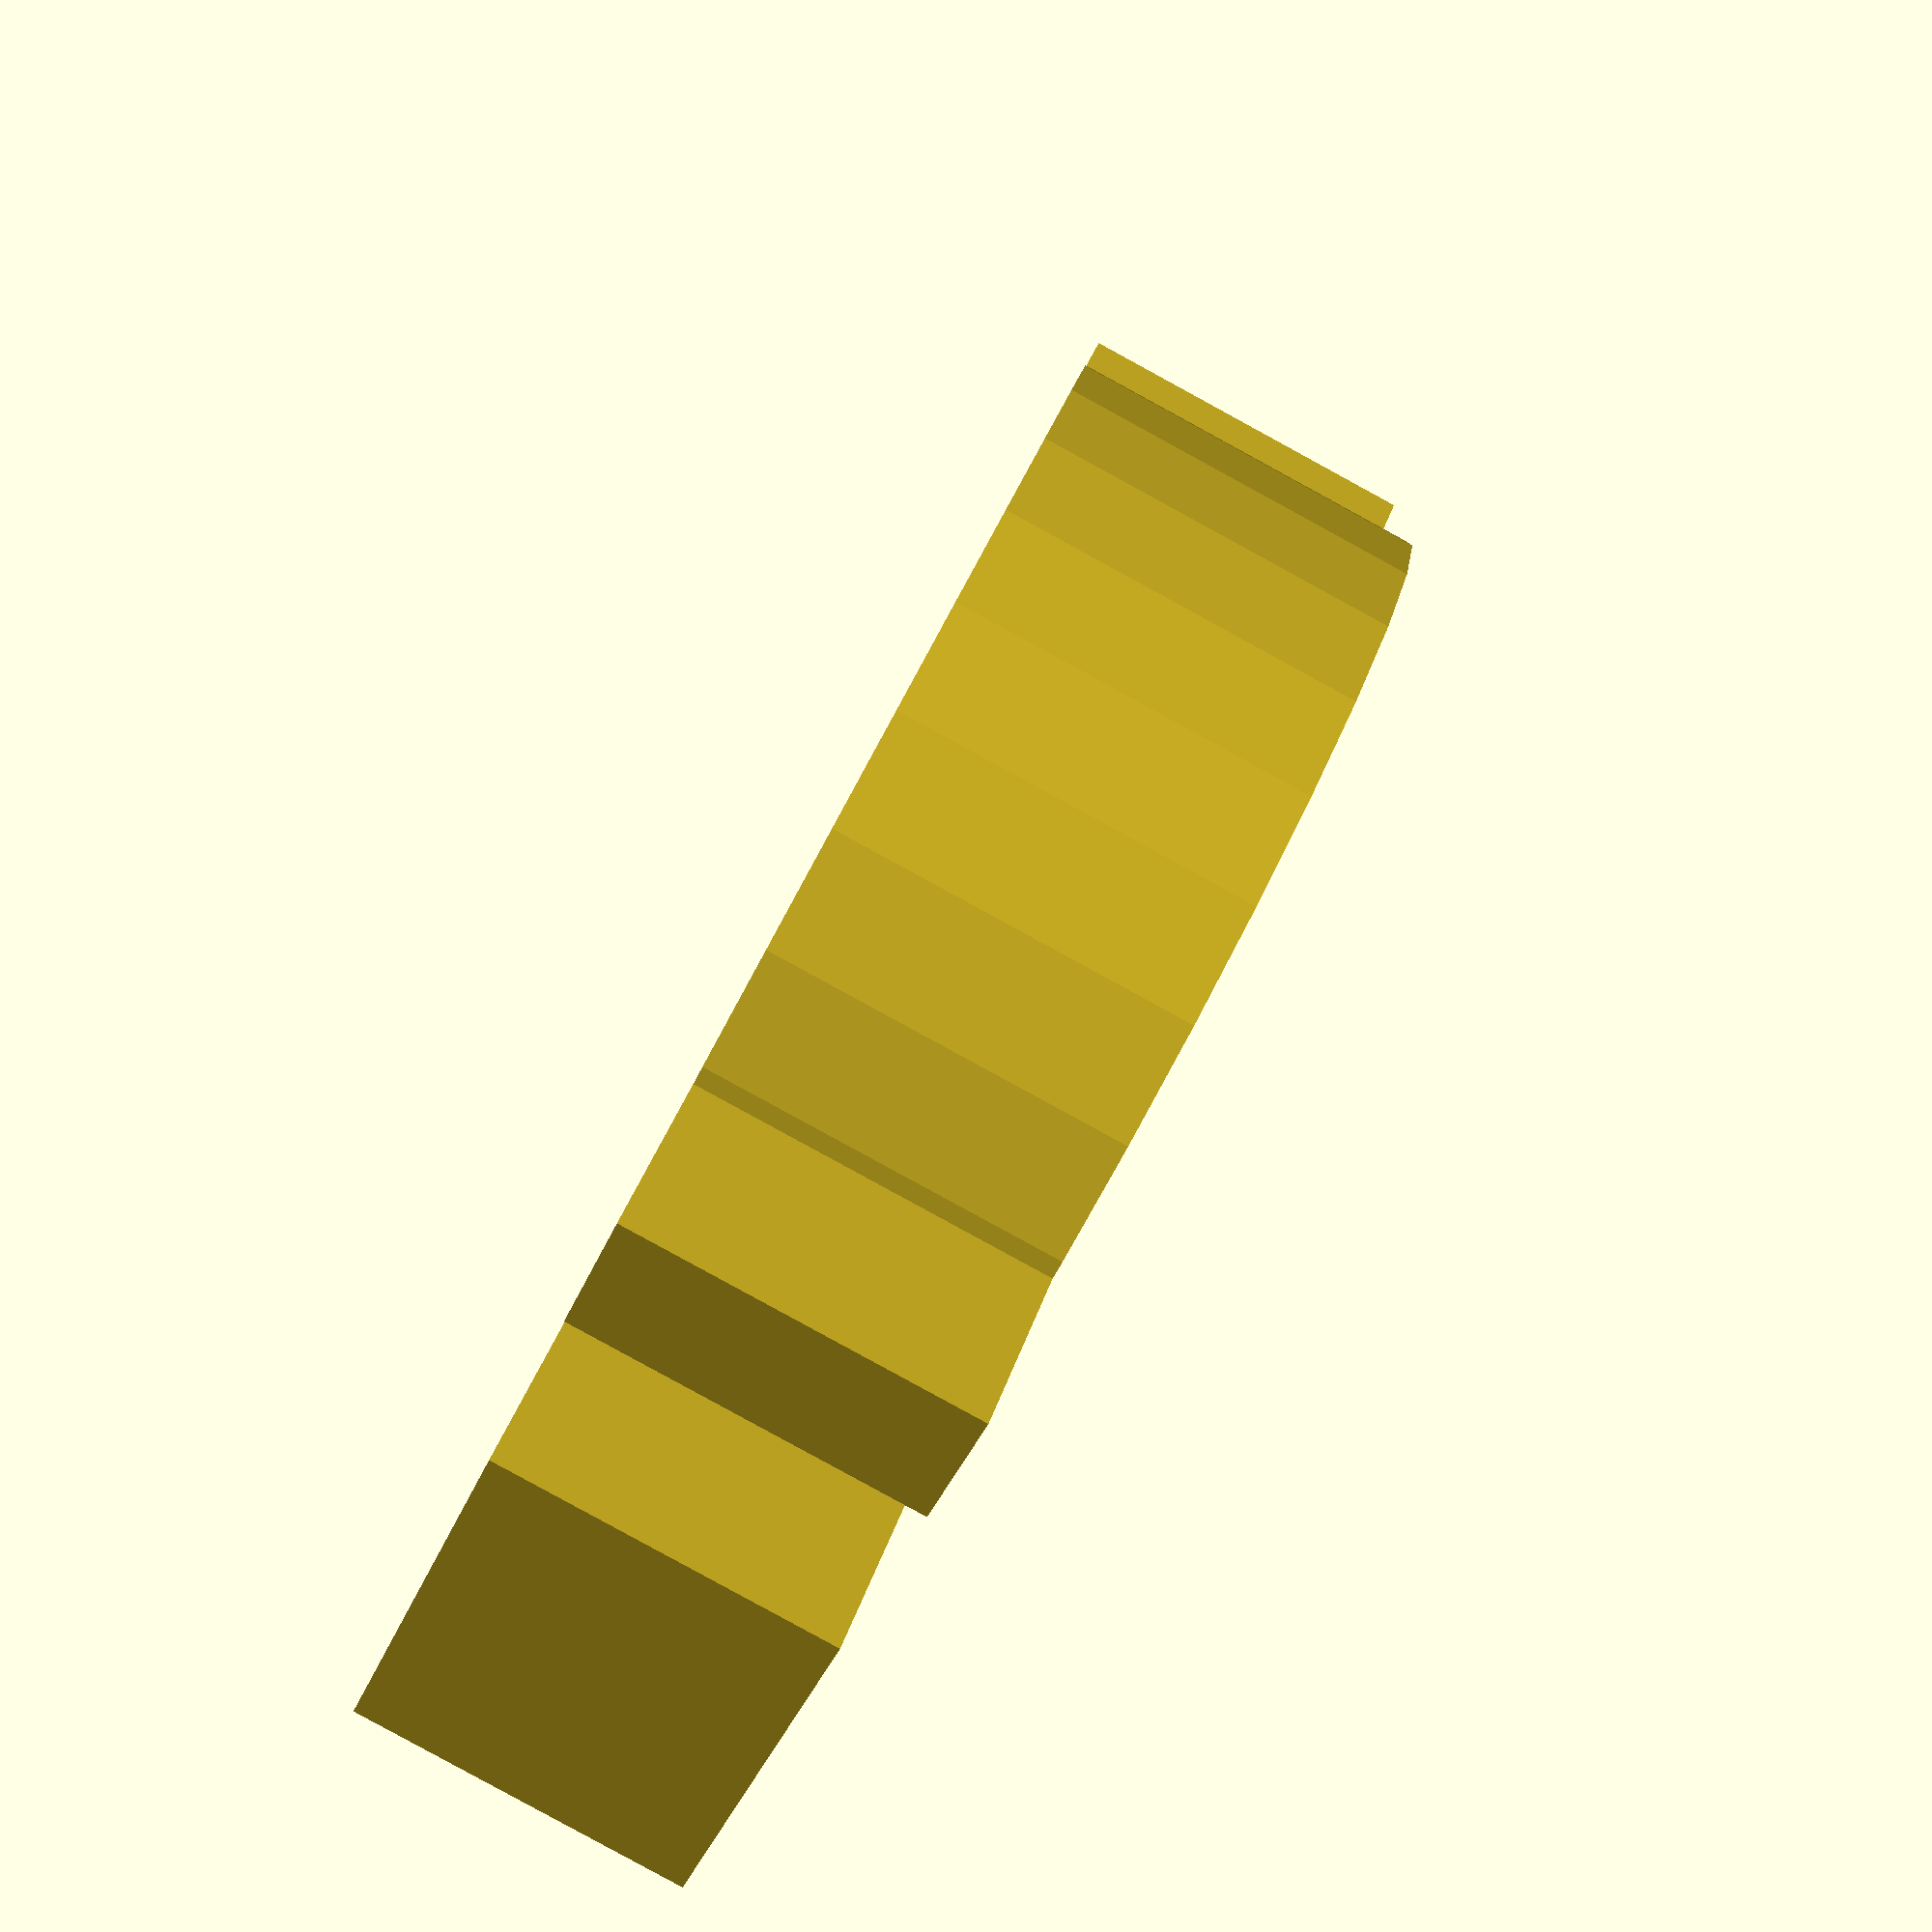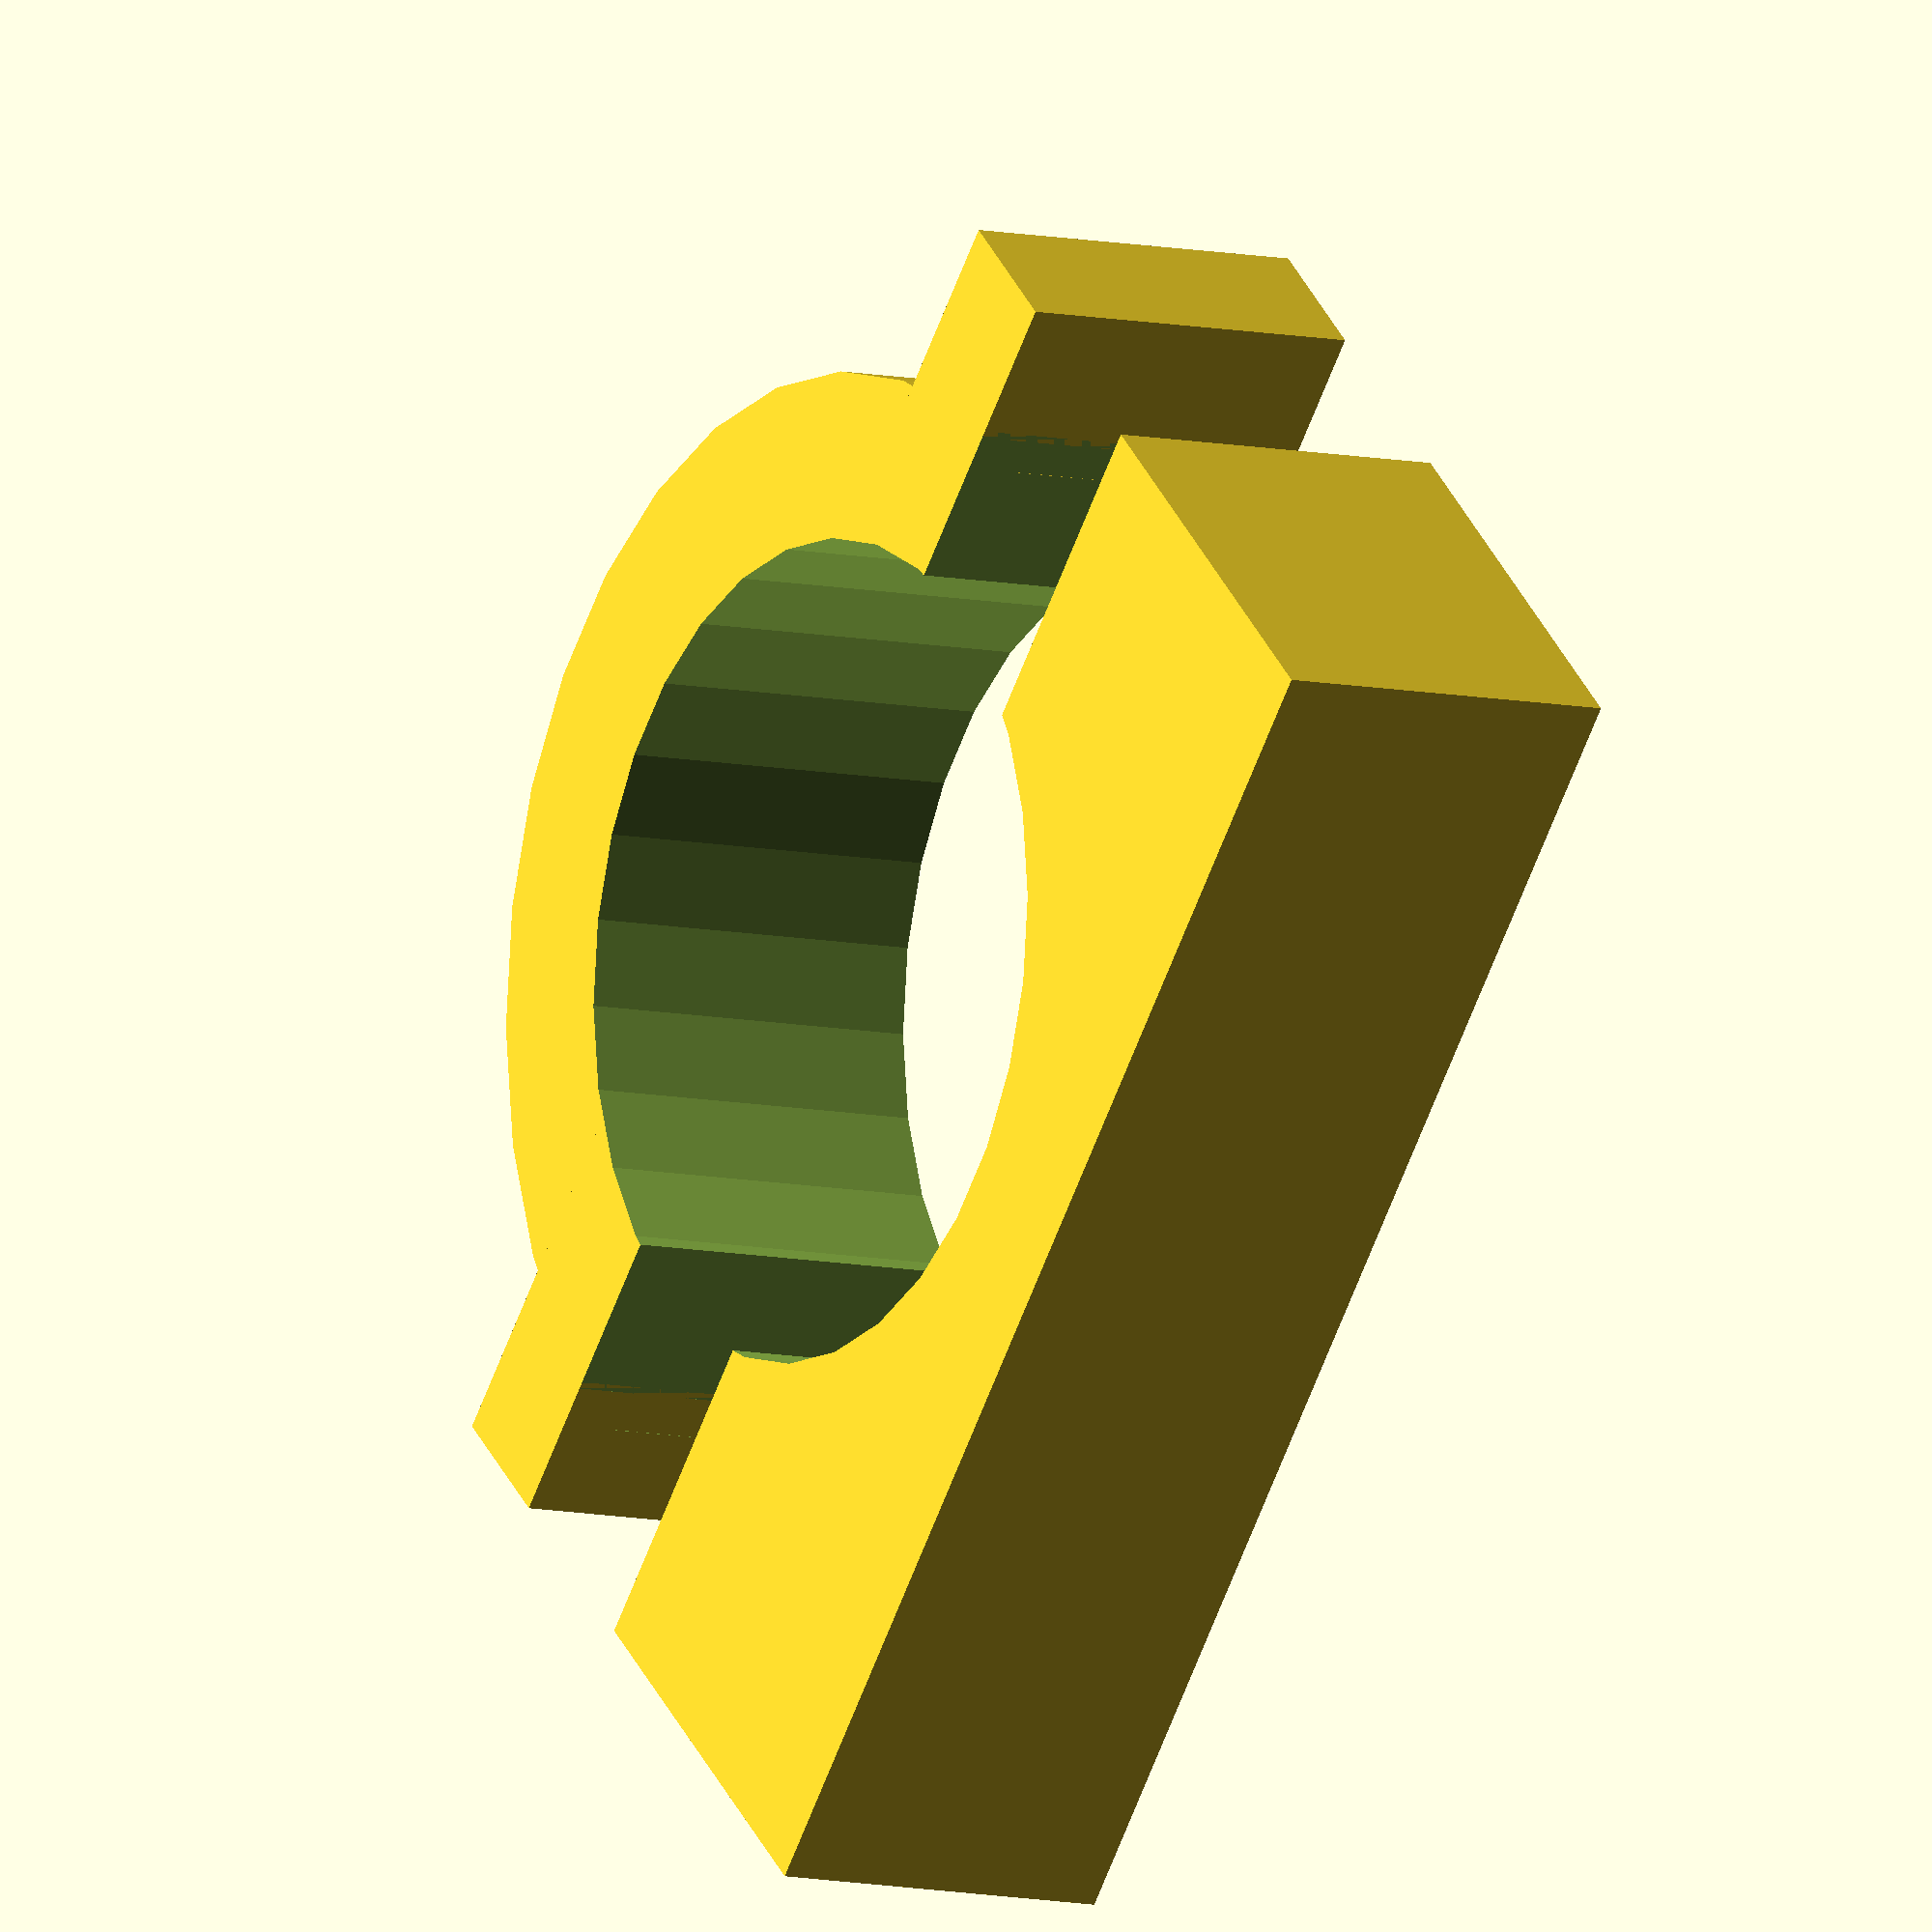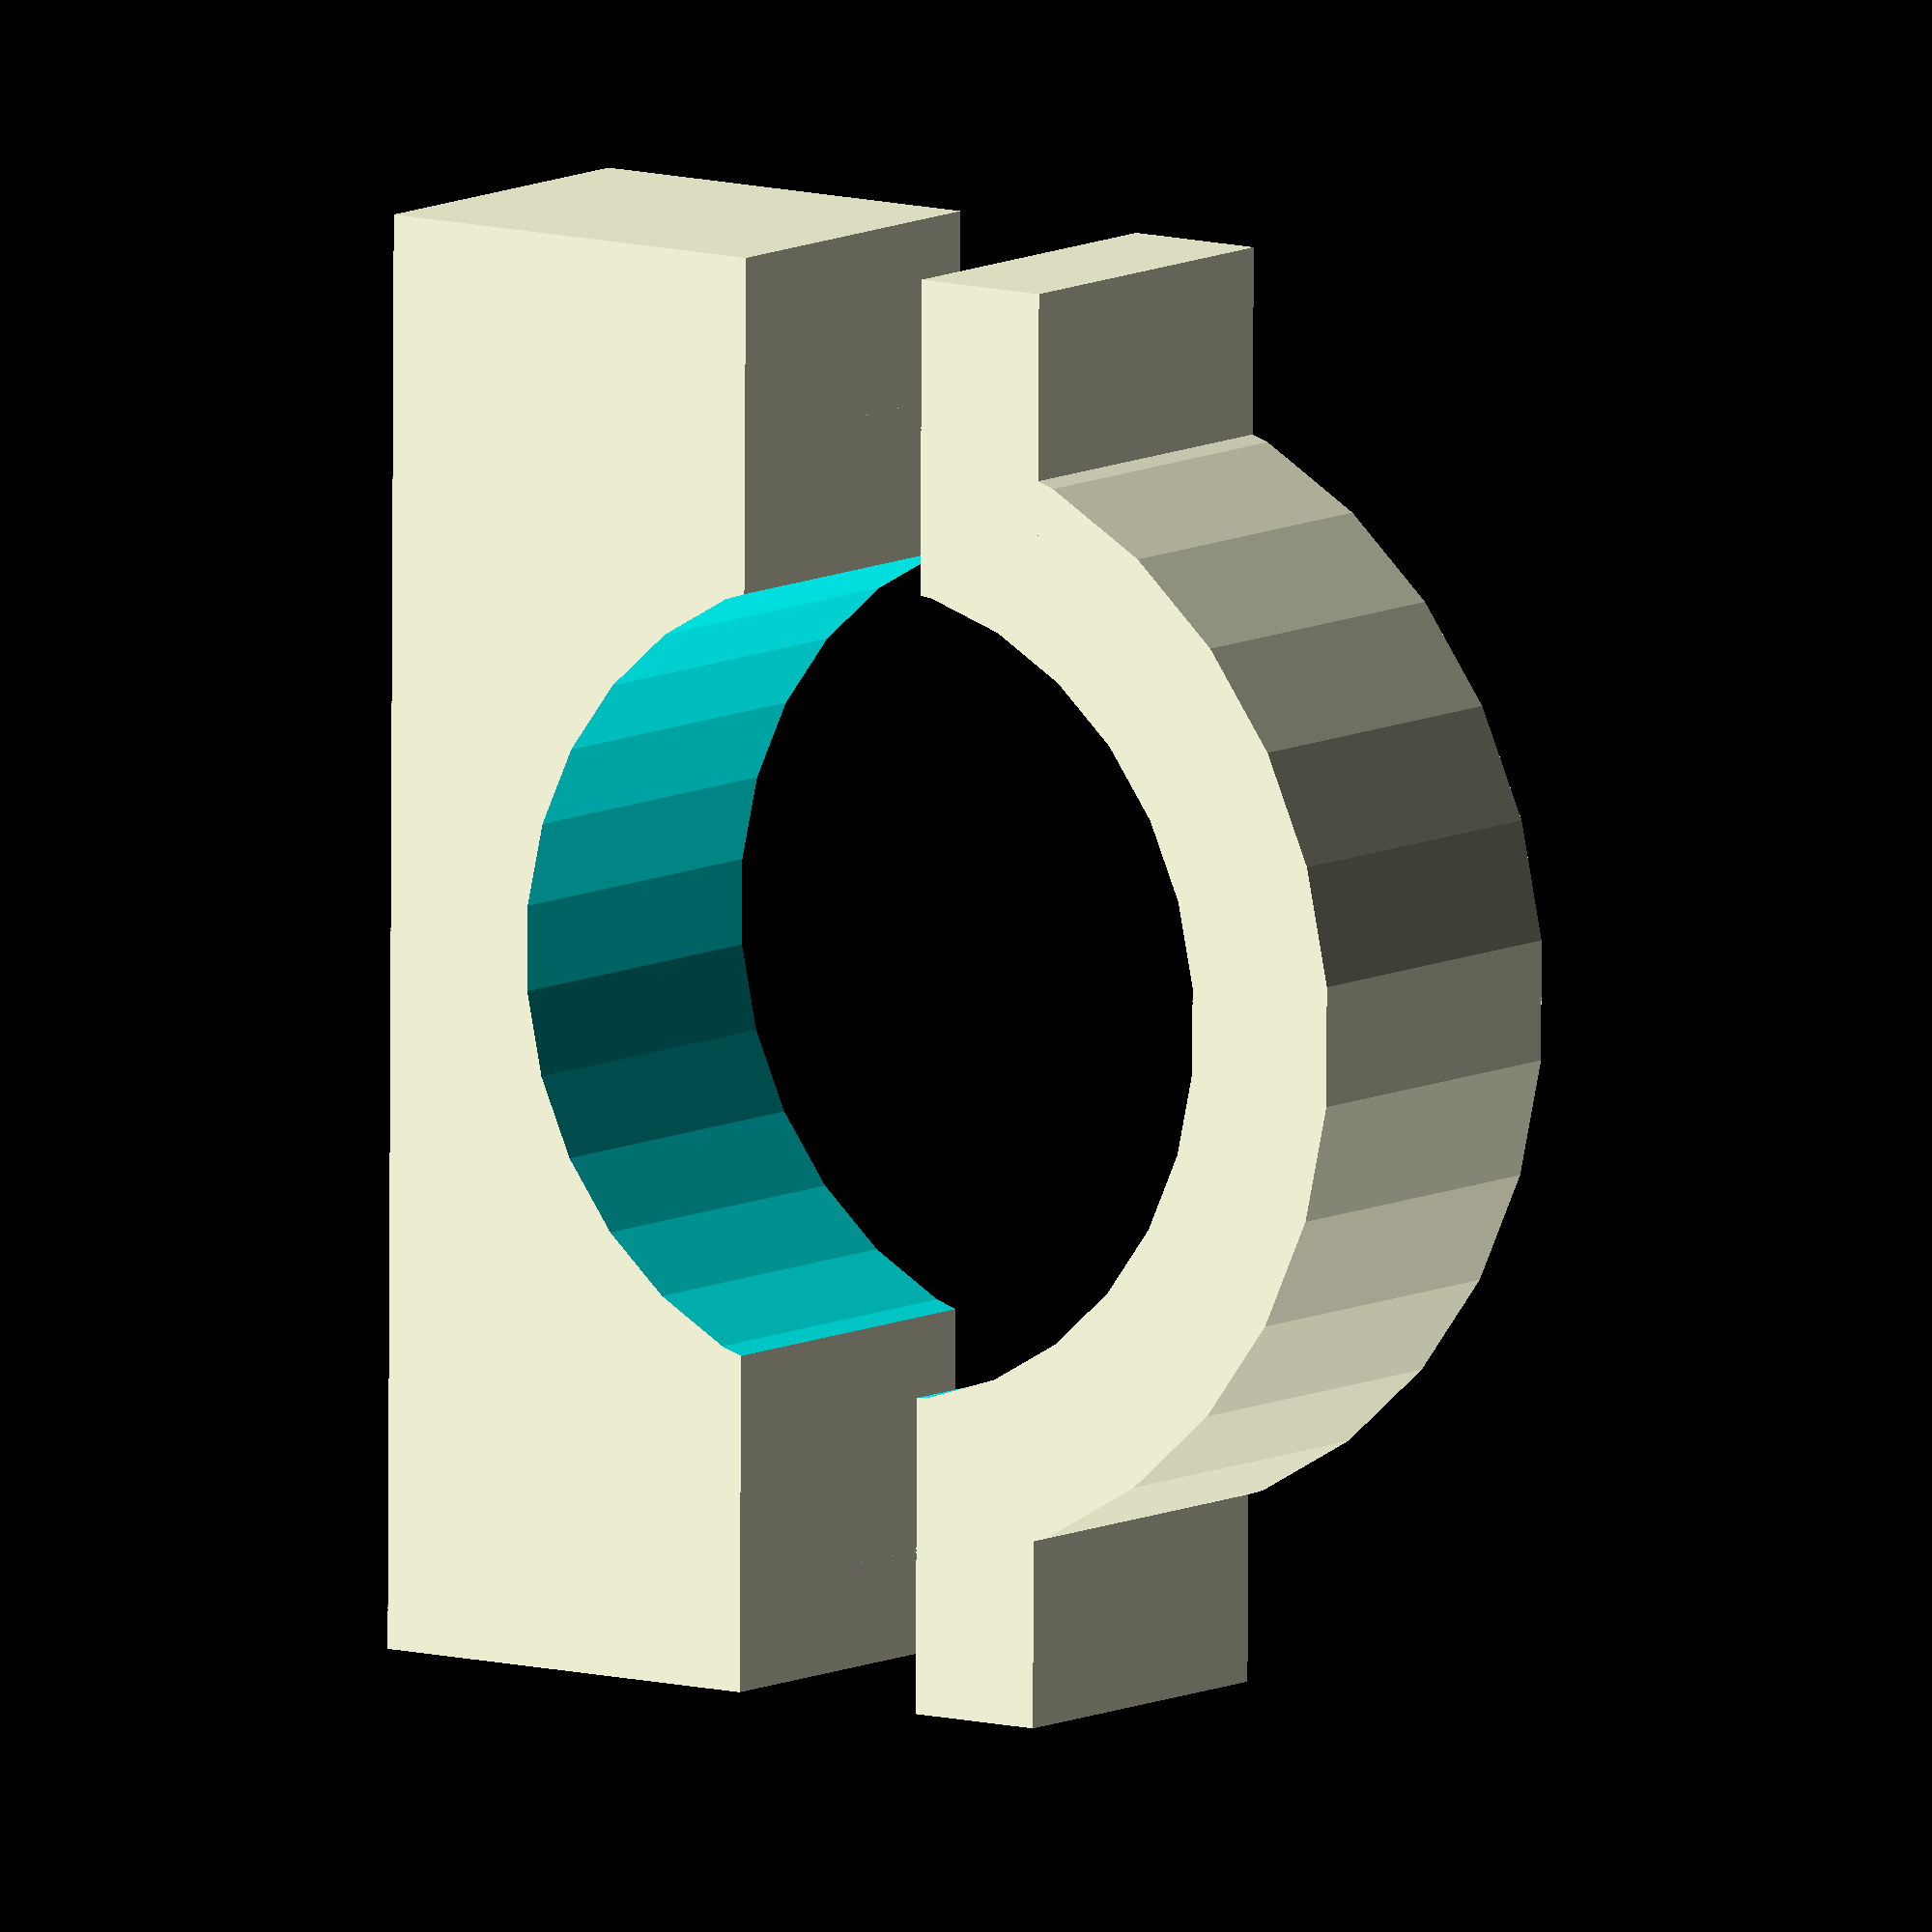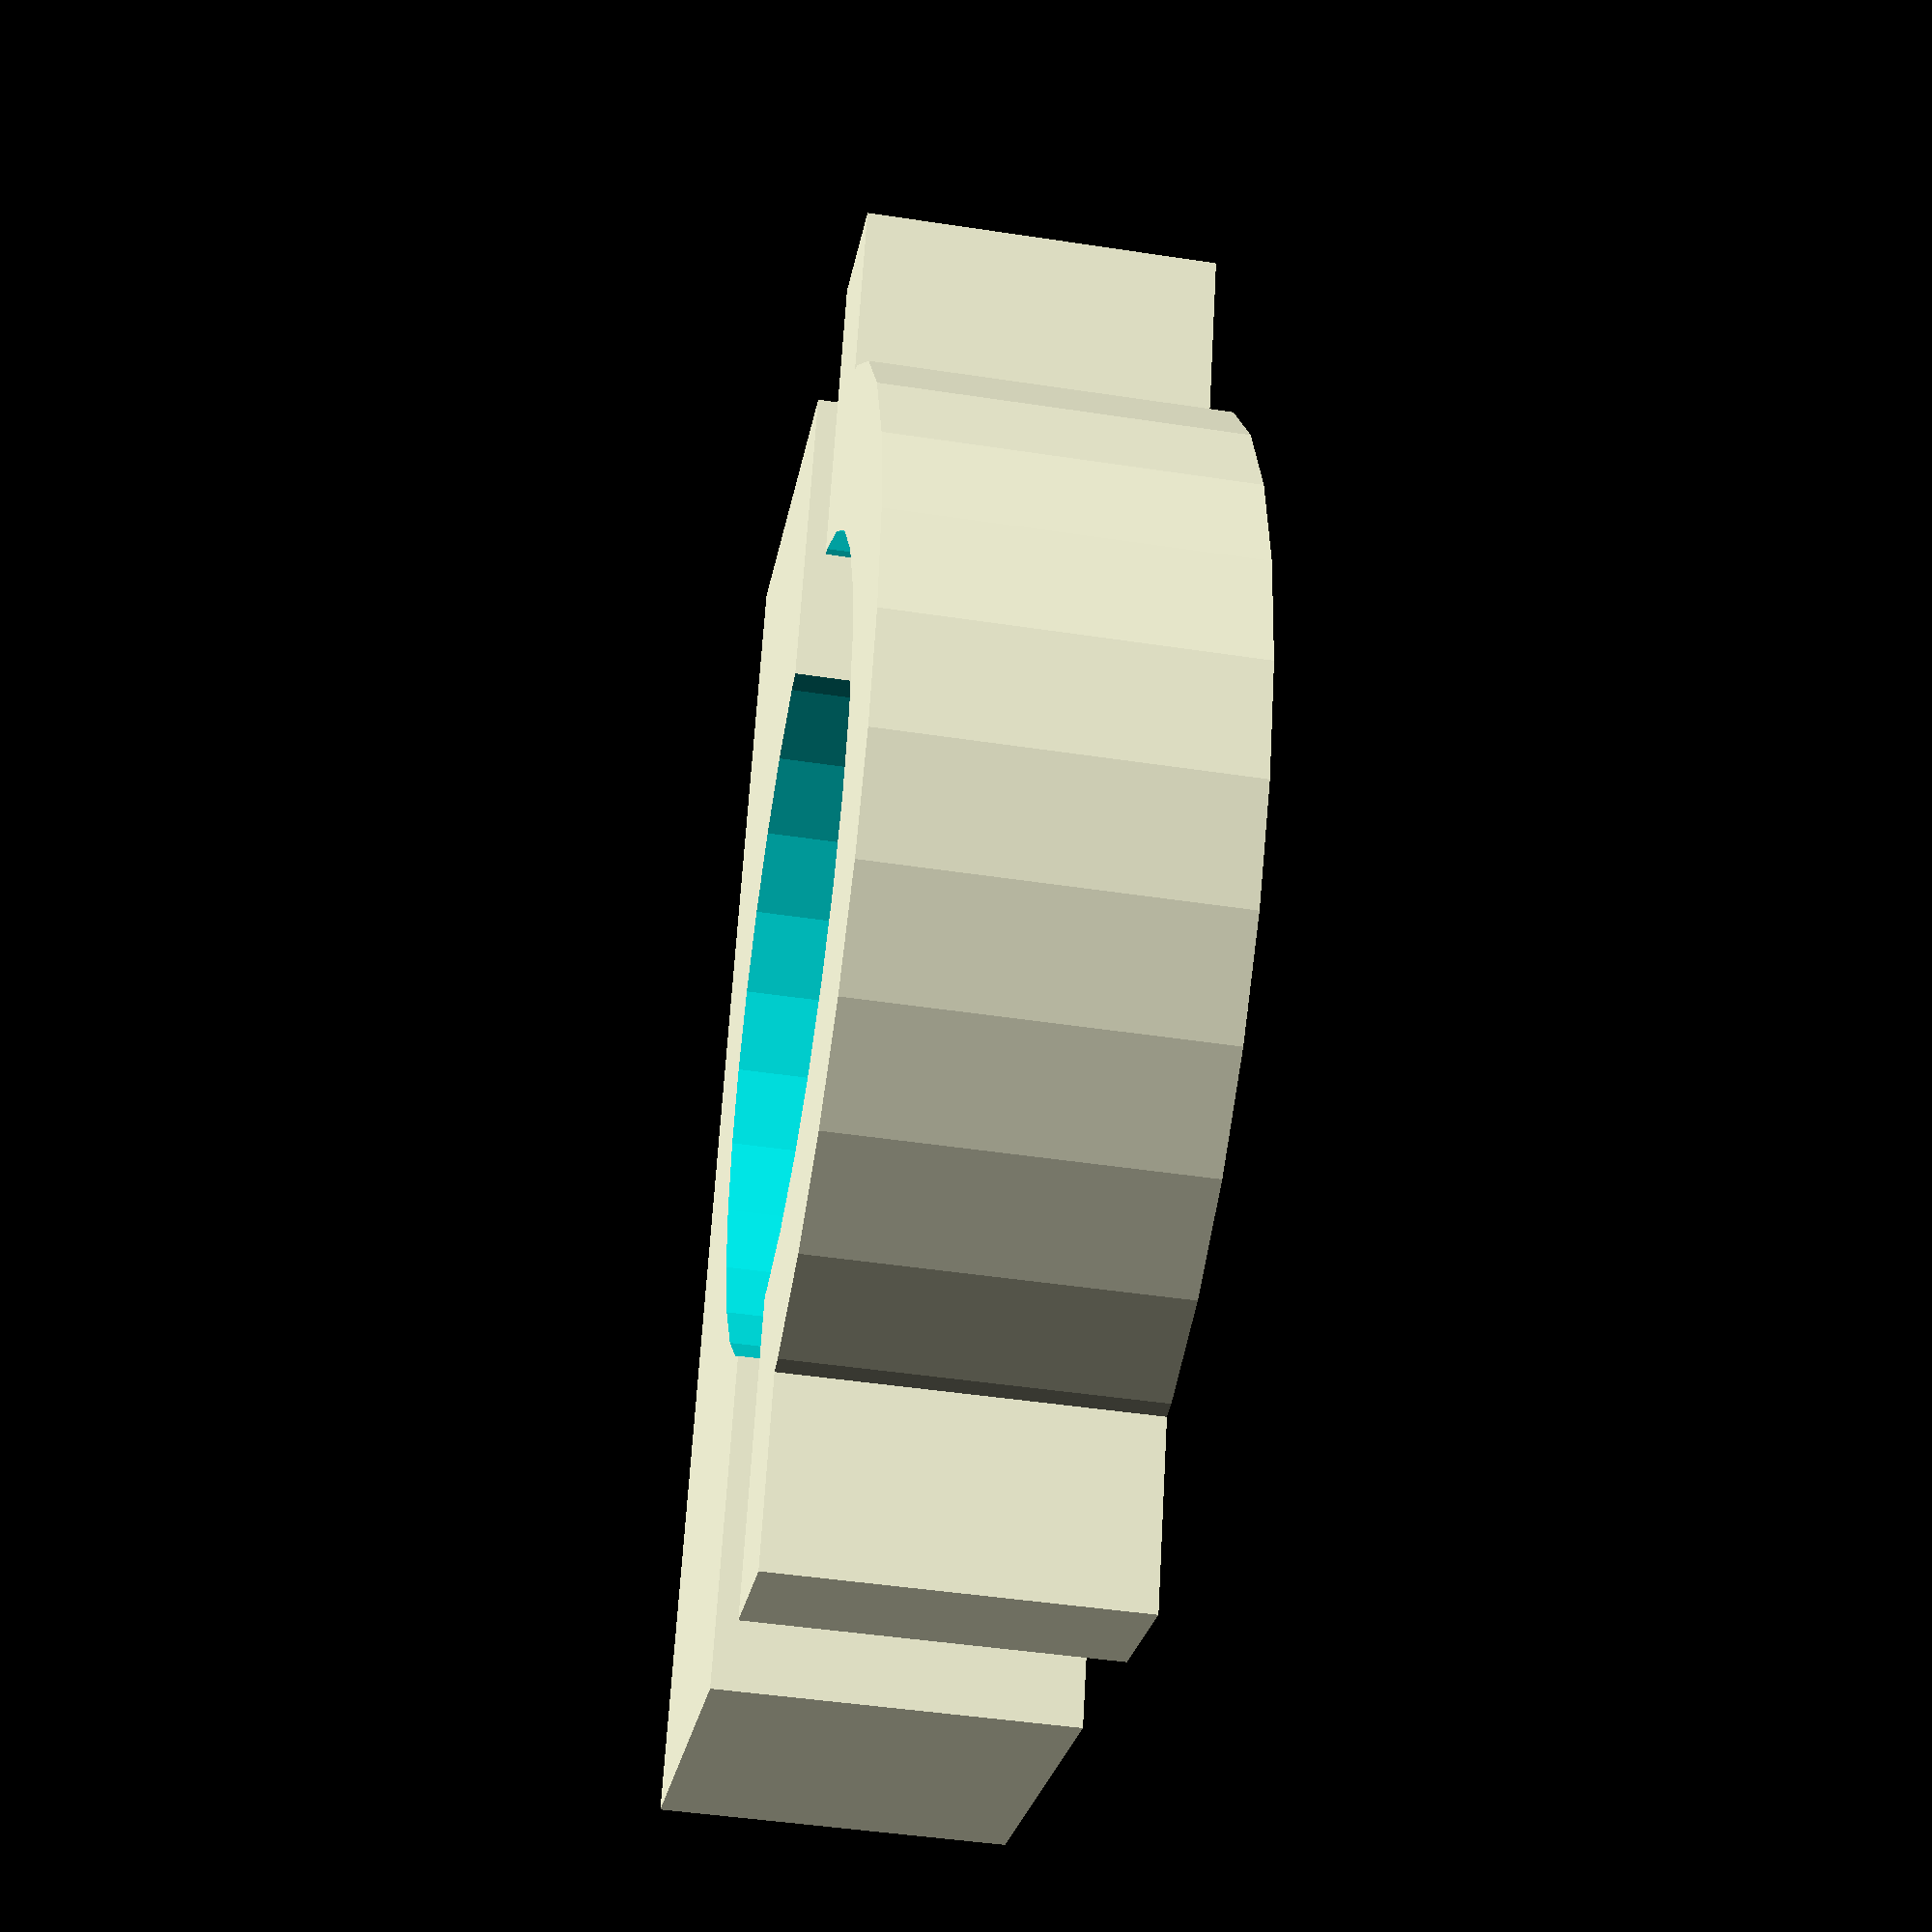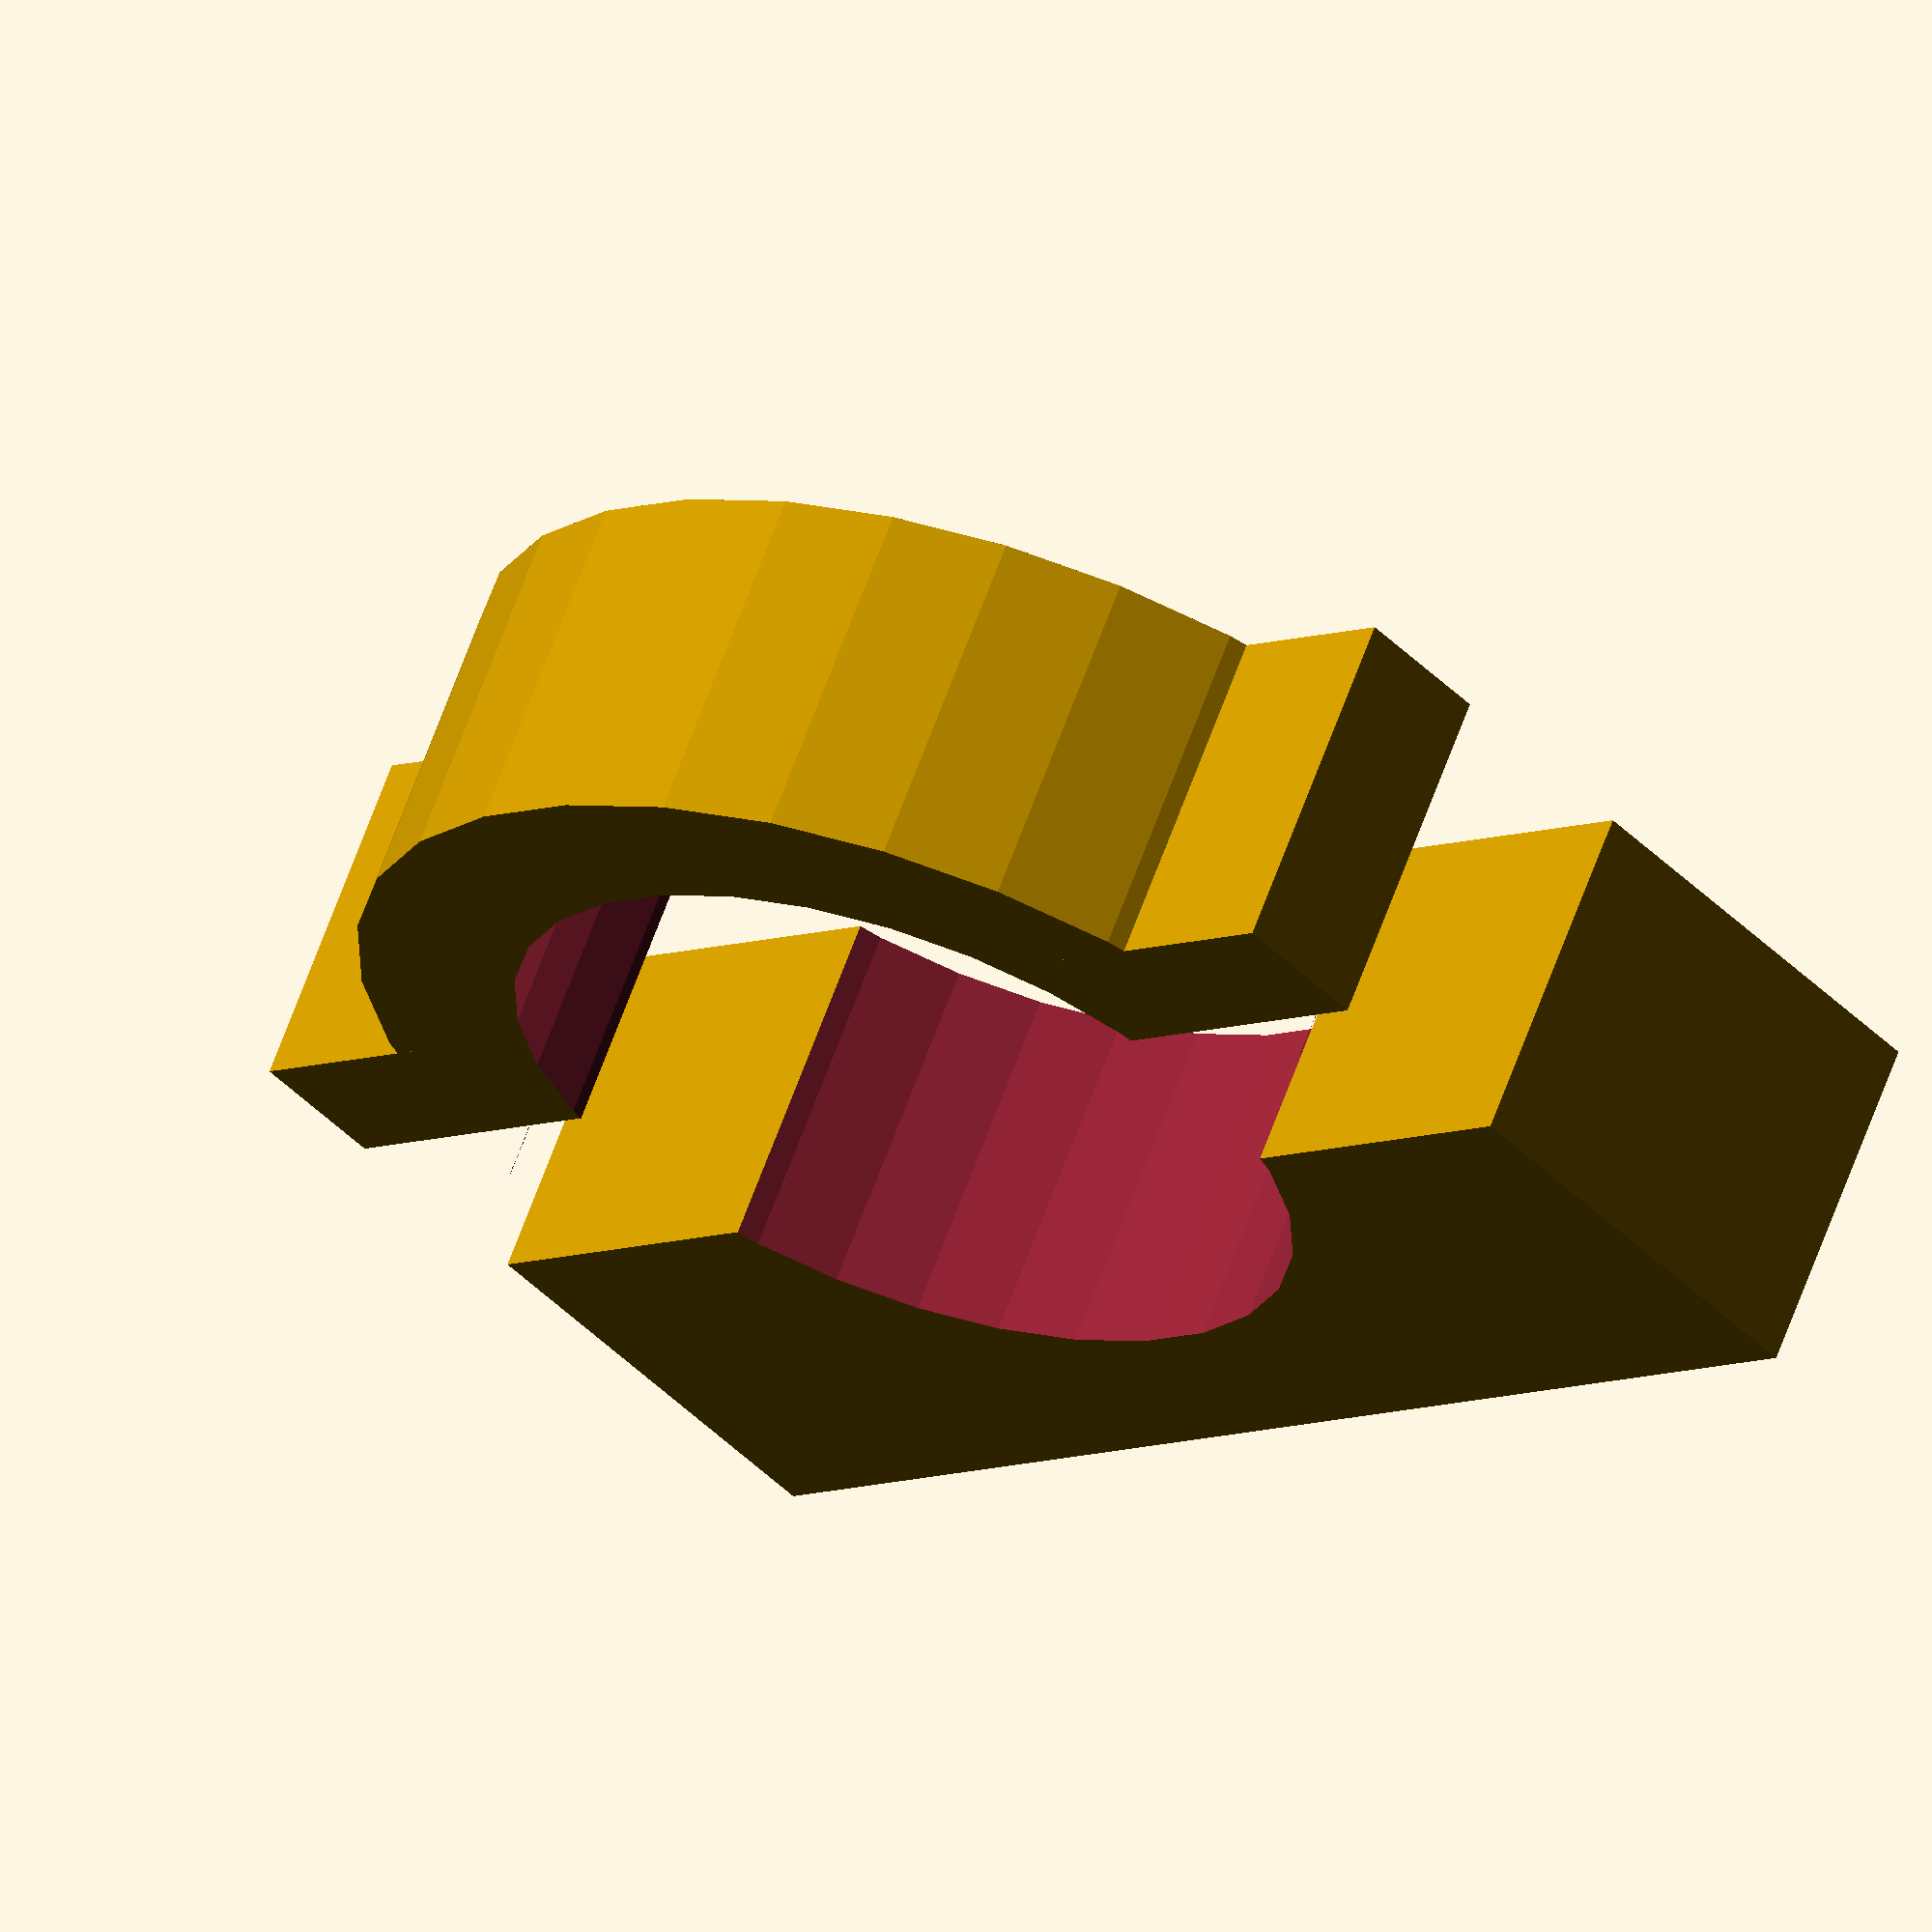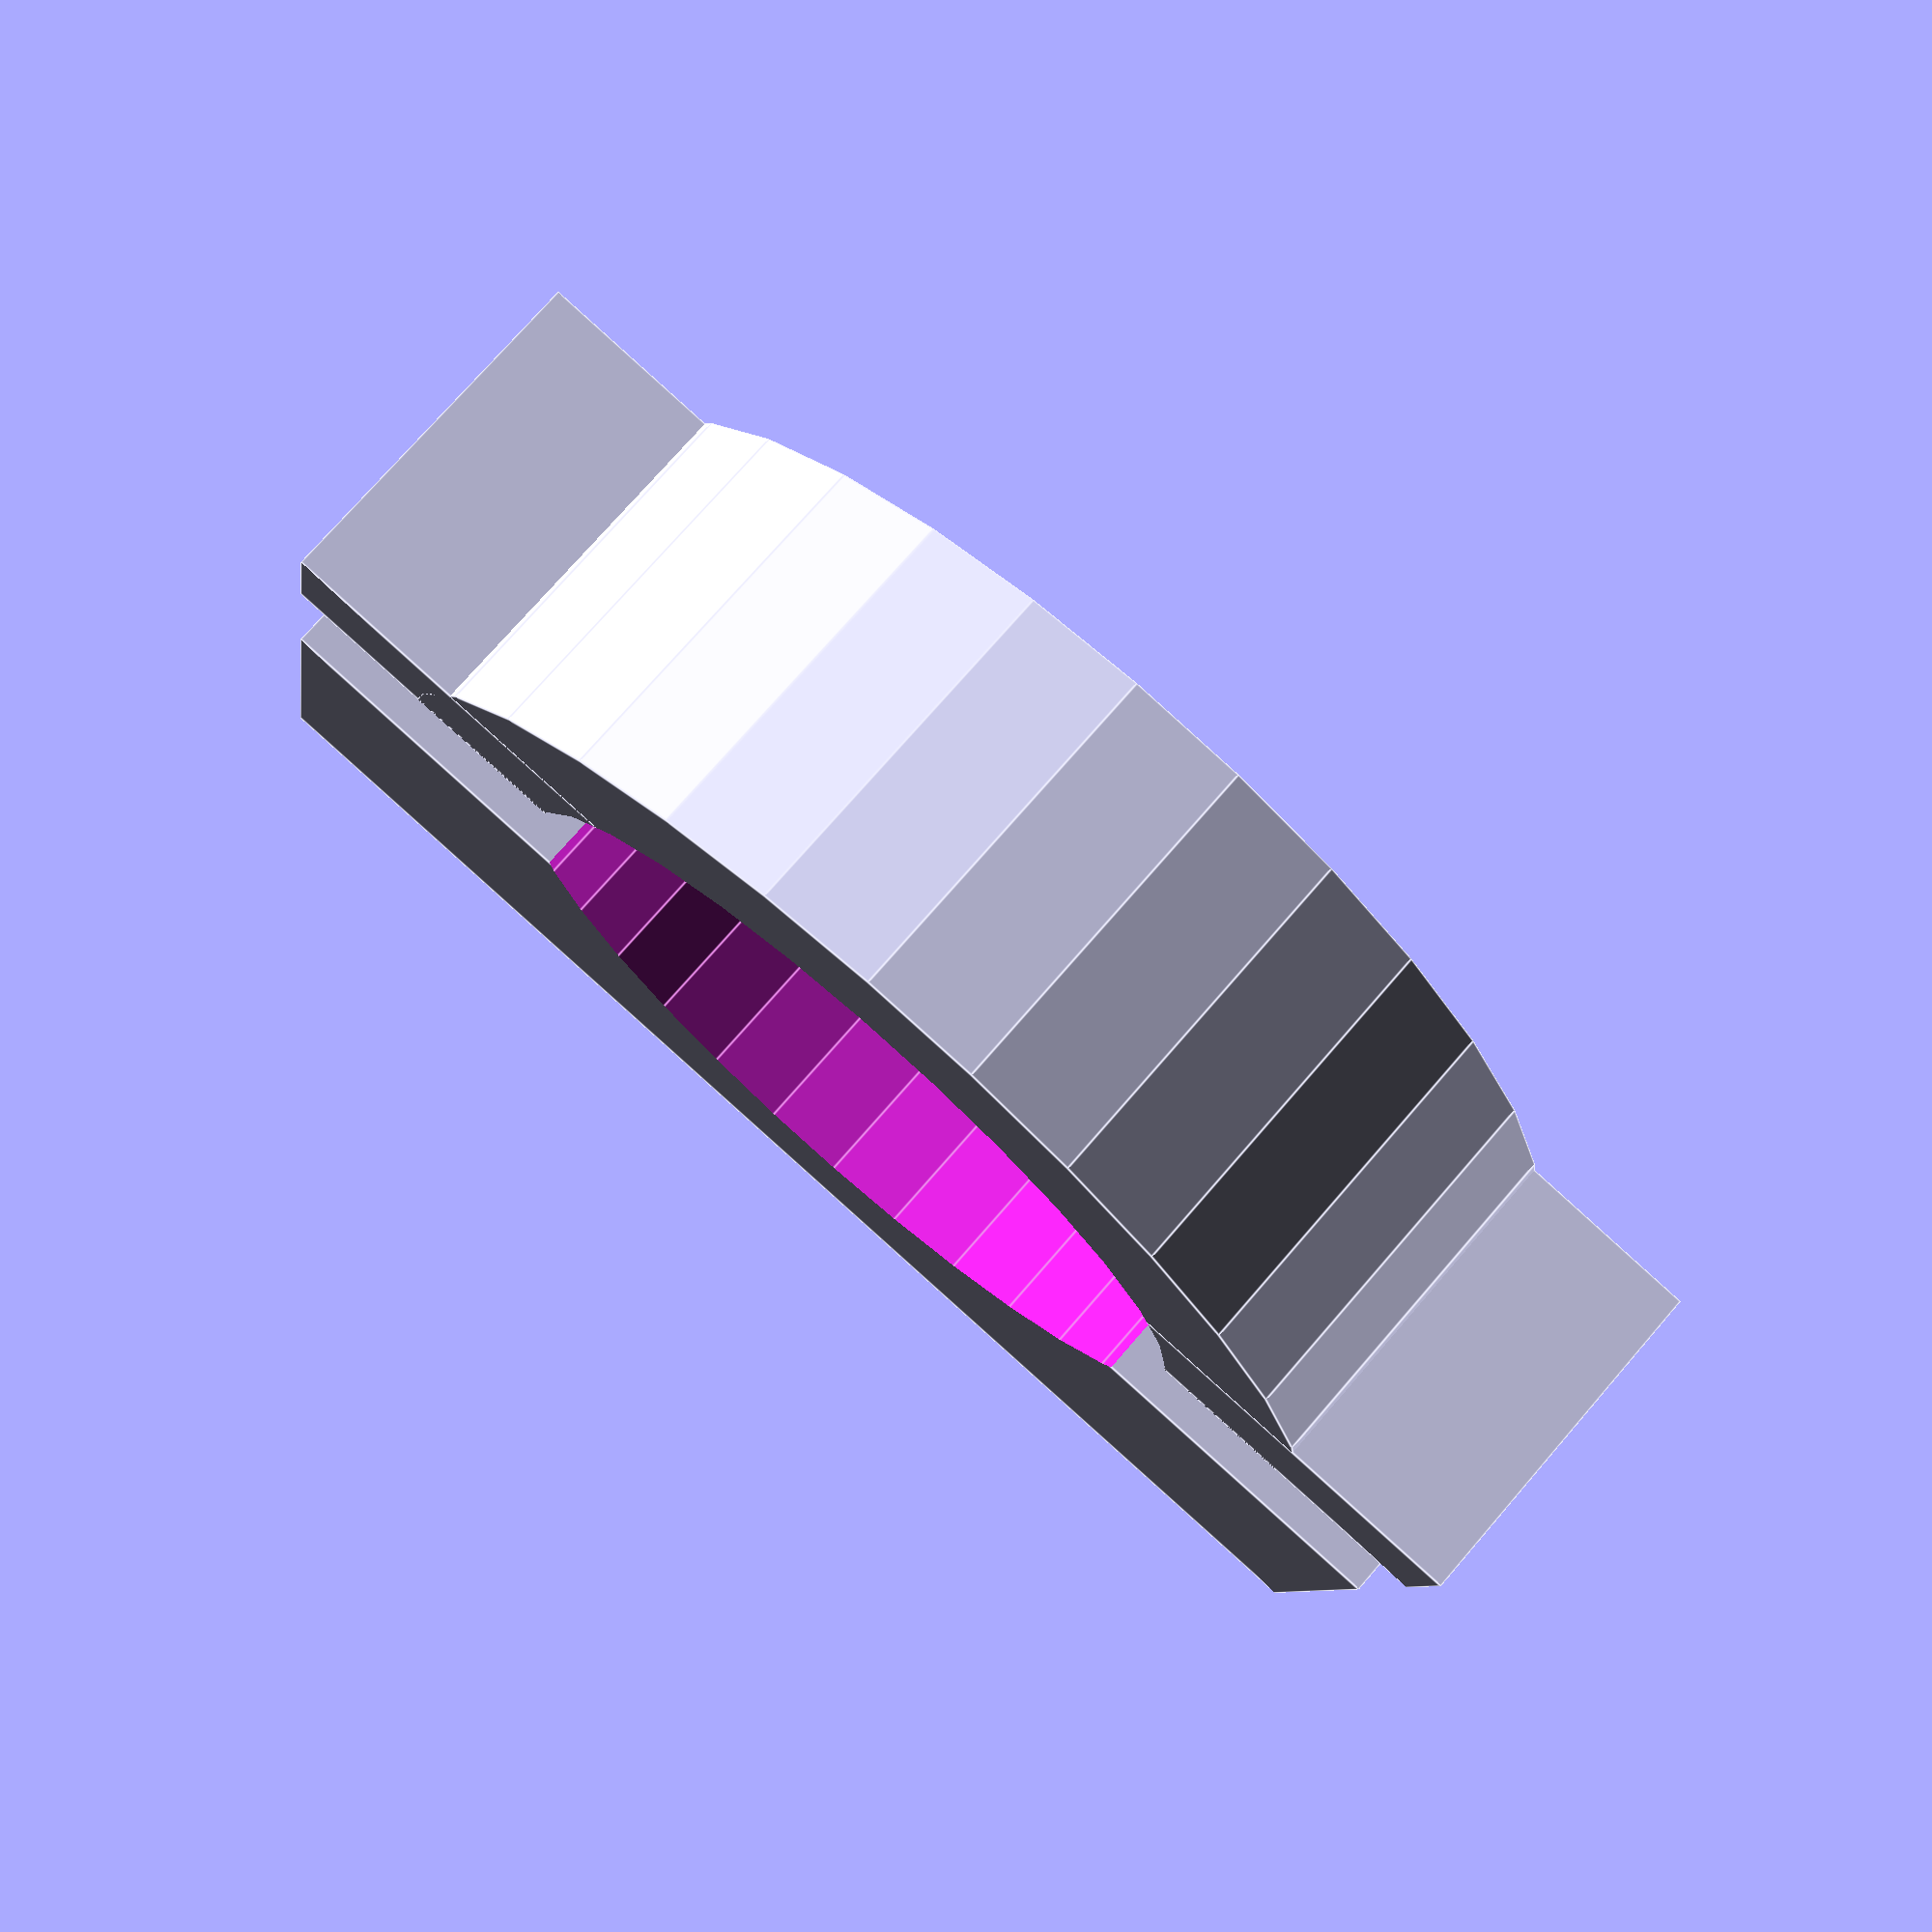
<openscad>
difference(){
union(){
difference(){
union(){cylinder(h=25,r=40);translate([0,10,12.5])cube([100,10,25],center=true);}
translate([0,-35,0])cube(80,center=true);
}
translate([-50,-40,0])cube([100,30,25]);
}
translate([0,0,-50])cylinder(h=115,r=28.5);
}
</openscad>
<views>
elev=265.8 azim=309.5 roll=118.6 proj=p view=solid
elev=8.6 azim=311.7 roll=58.4 proj=o view=solid
elev=350.8 azim=90.3 roll=36.2 proj=o view=solid
elev=44.8 azim=250.7 roll=259.9 proj=p view=solid
elev=116.6 azim=224.1 roll=340.3 proj=o view=solid
elev=104.6 azim=190.3 roll=139.1 proj=p view=edges
</views>
